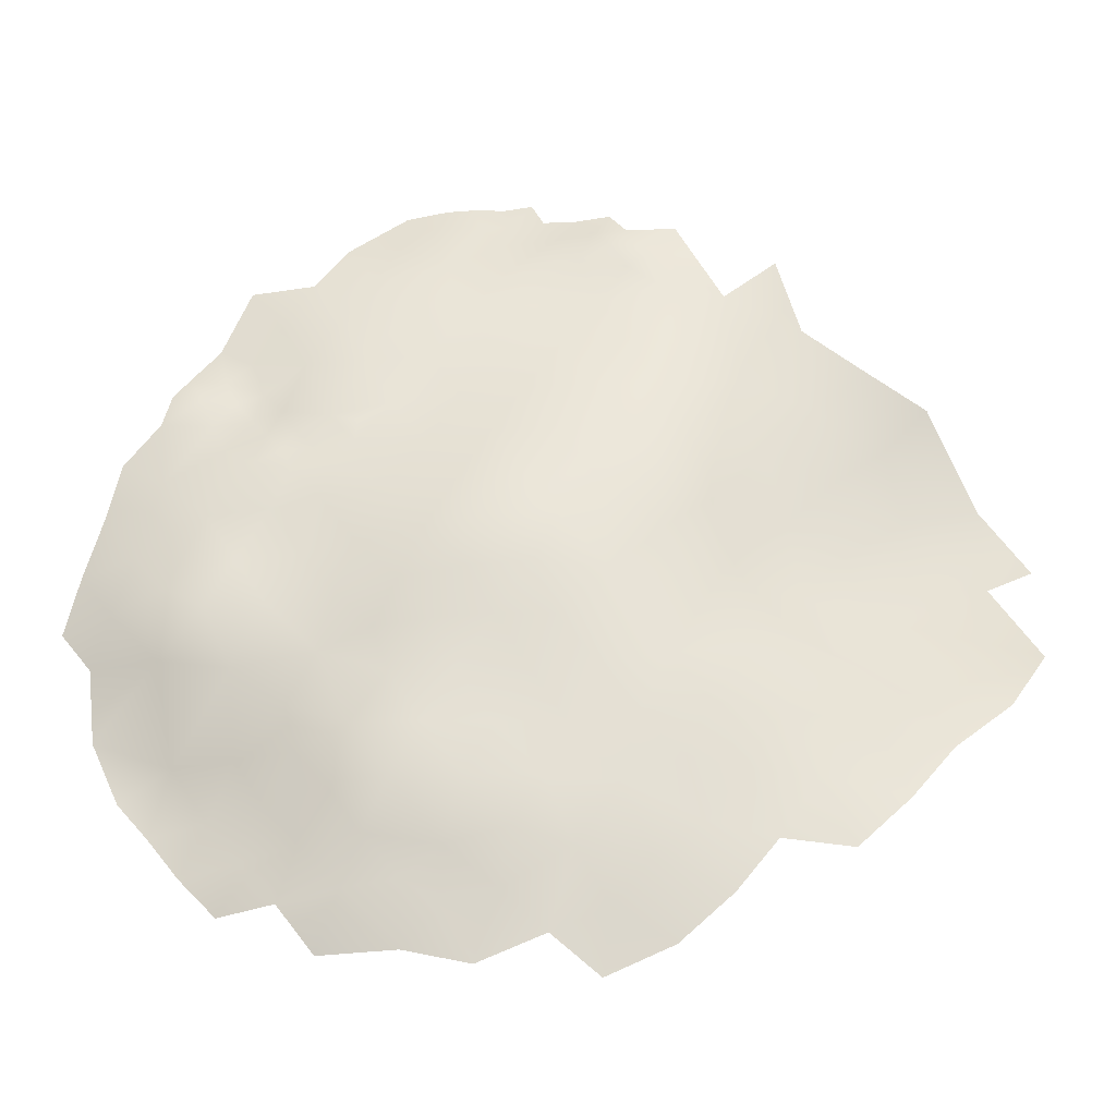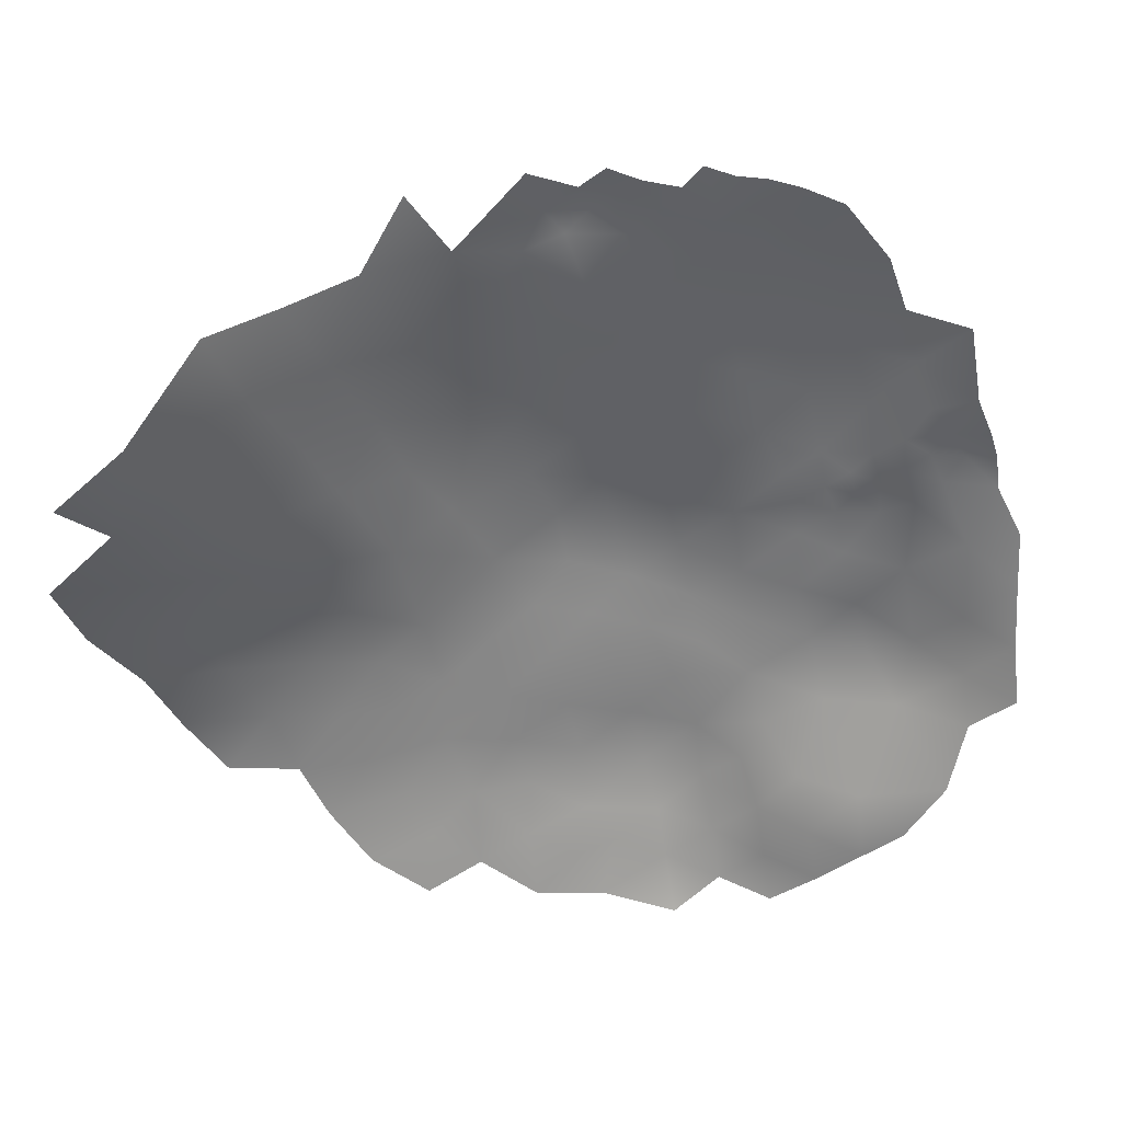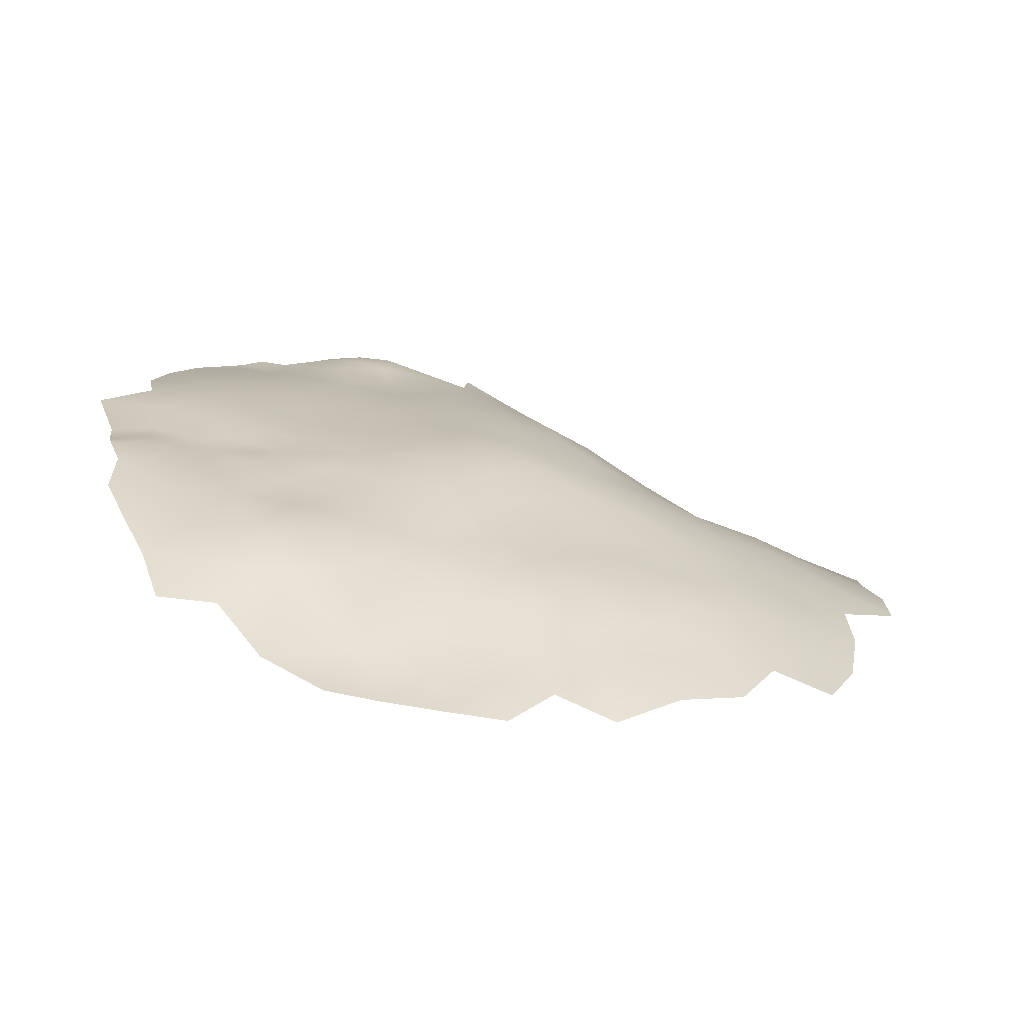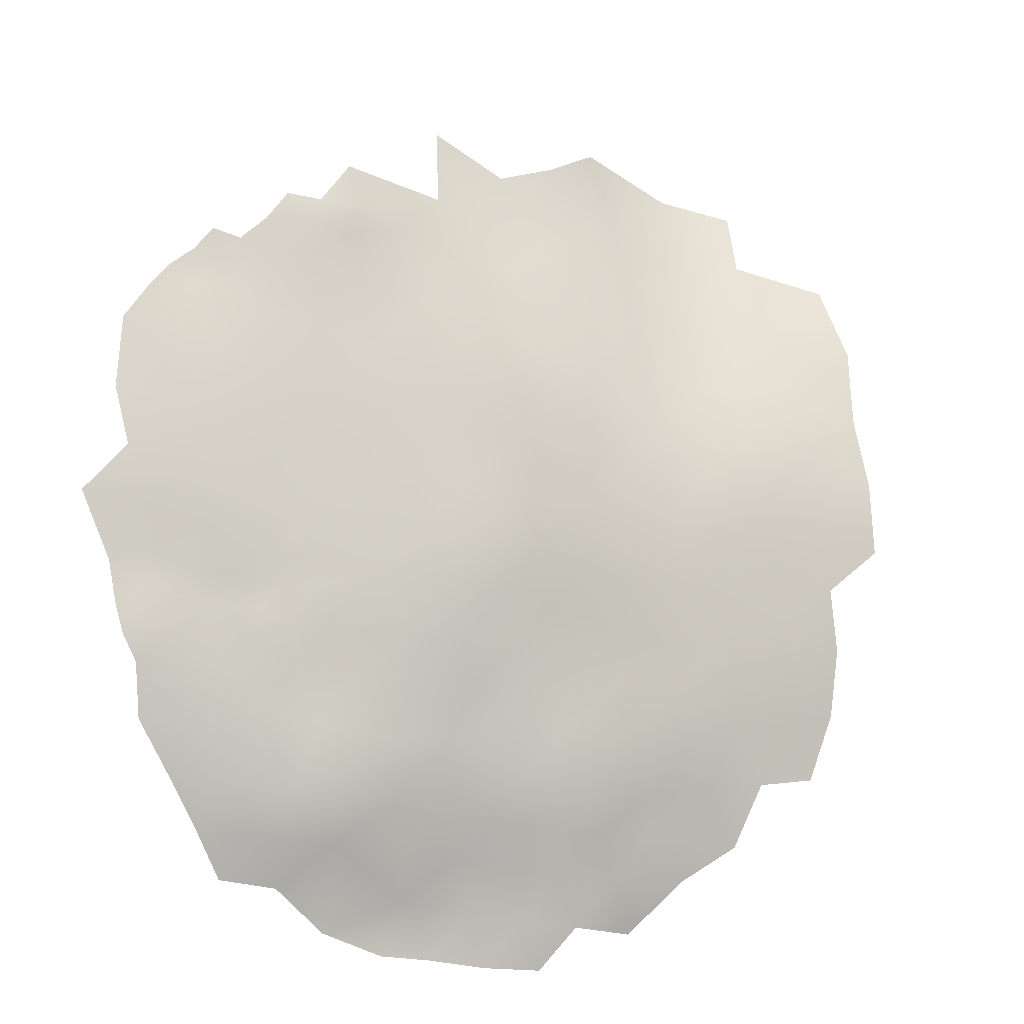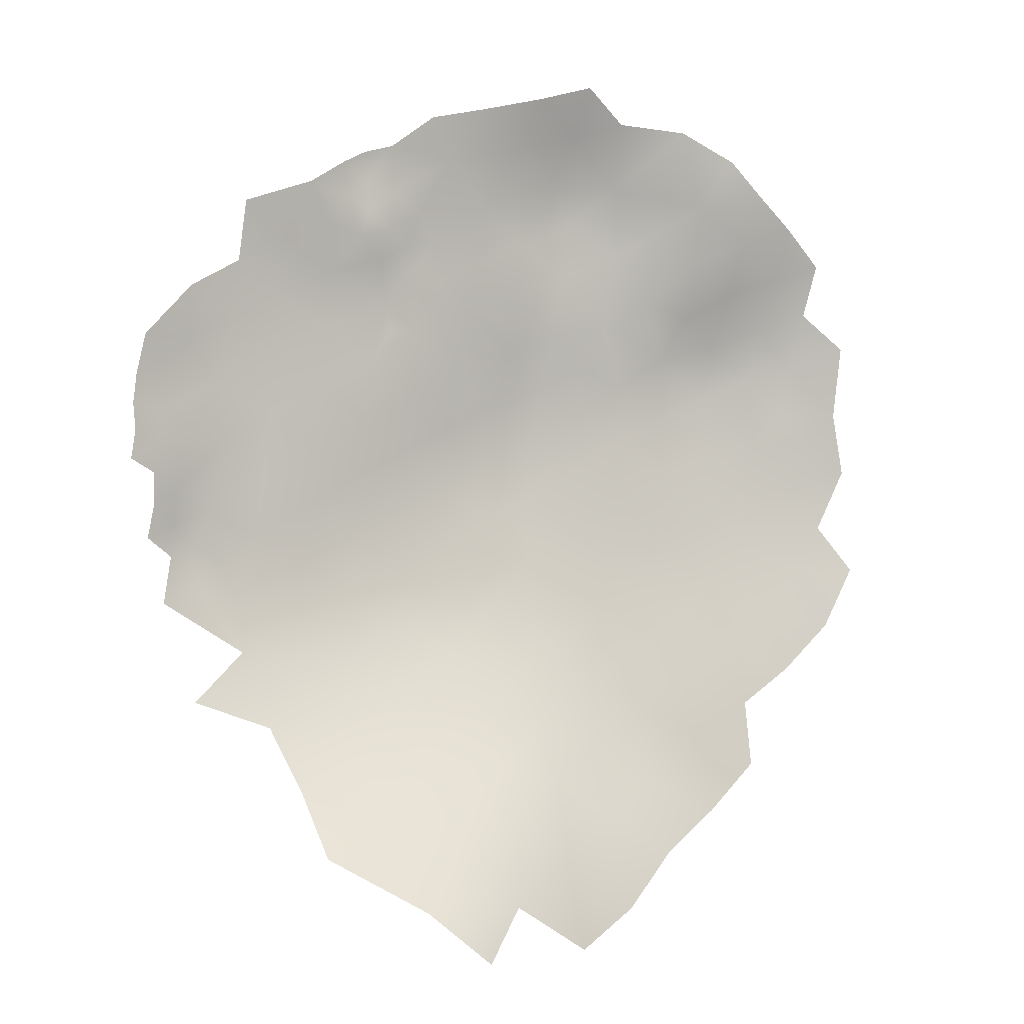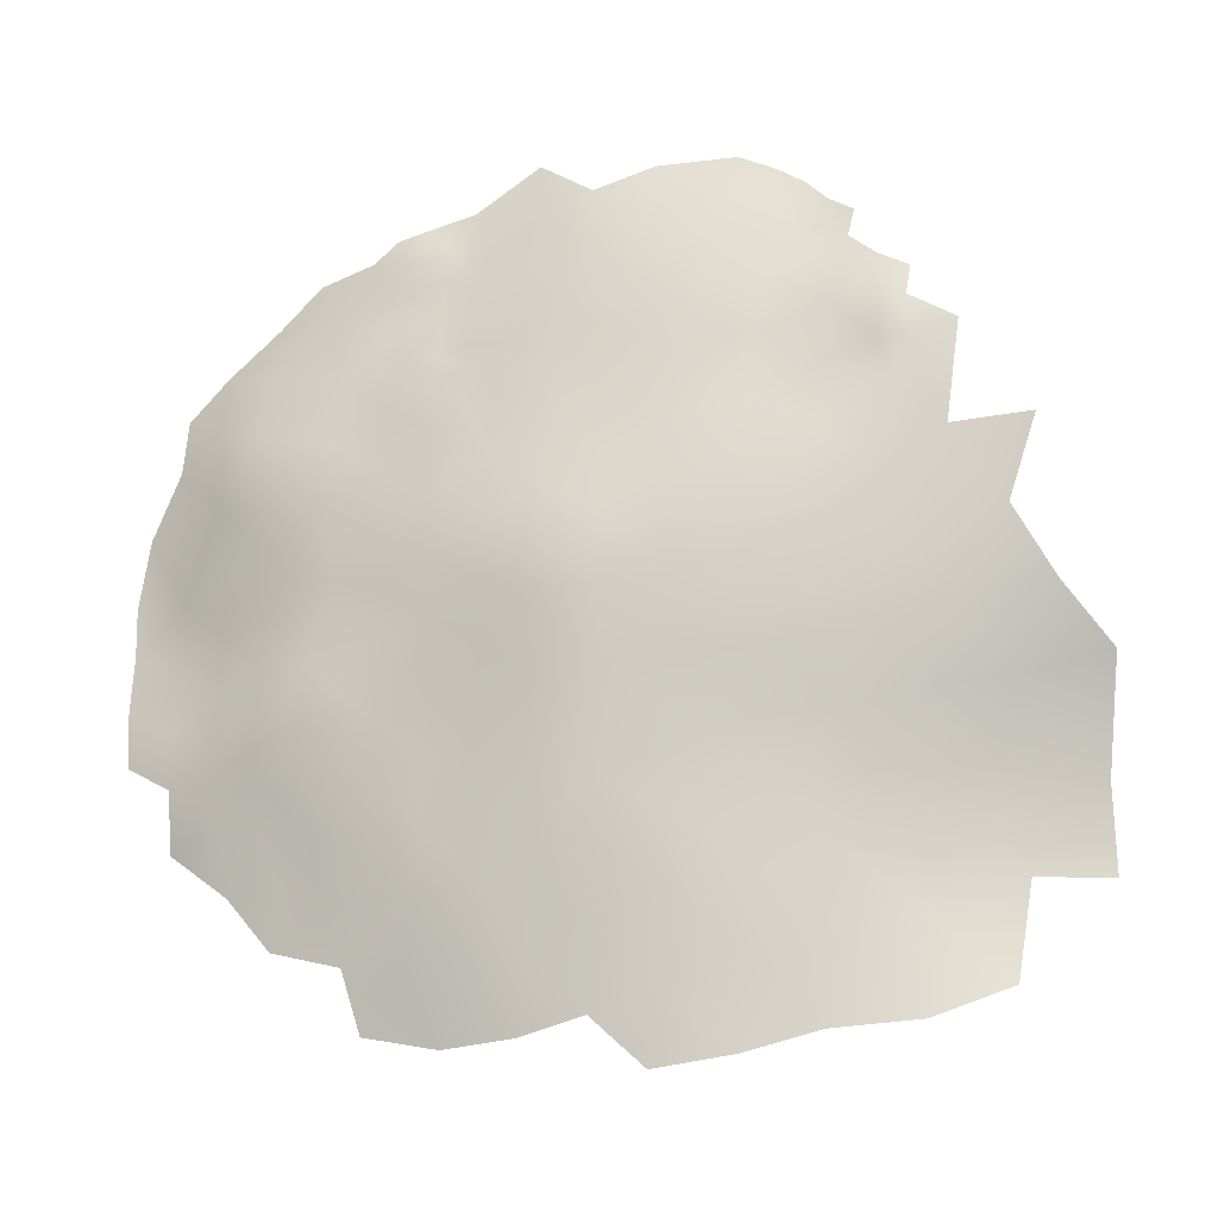
<metadata>
{"format":"obj","ext":"obj","renderer":"f3d","projection":"perspective","resolution":1024,"background":"white","views":[{"elev":36.6,"azim":-87.6,"up":"+Z"},{"elev":-33.6,"azim":77.9,"up":"+Z"},{"elev":1.8,"azim":-131.1,"up":"+Z"},{"elev":64.0,"azim":-135.1,"up":"+Z"},{"elev":-4.5,"azim":135.8,"up":"+Y"},{"elev":54.2,"azim":-49.4,"up":"+Z"}]}
</metadata>
<code>
v -486.9 715 -216.9
v -487.5 711.3 -216.6
v -488 724.6 -218.1
v -487.2 719.2 -217.2
v -487.3 707.4 -216
v -490.7 709.6 -217.2
v -490.8 705.6 -216.6
v -491.2 701.1 -216
v -494.7 703.7 -217.1
v -494.7 698.6 -215.8
v -490.6 696.6 -215.5
v -494.7 694.1 -215.3
v -491.4 714.5 -217.3
v -491.6 720.9 -217.6
v -494.9 724.7 -218.5
v -497.9 695.8 -216.1
v -494.7 710.7 -218
v -498.5 690.7 -216.2
v -499.4 700.6 -217.4
v -500.9 693.9 -217.2
v -503.9 689.3 -218.3
v -493.4 687.5 -215.5
v -522.3 738.2 -227.7
v -522.5 742.4 -229.2
v -525.7 740.2 -229.3
v -525.6 736.2 -228.5
v -518.5 741.3 -227.7
v -519.7 745 -228.4
v -519.4 749.4 -228.2
v -523.2 747.6 -229.8
v -527.4 745.4 -230.6
v -528.2 733.7 -229.3
v -531.7 736.1 -230.3
v -536 732.2 -231.5
v -531.6 731 -229.6
v -528.2 728.3 -228.1
v -524.1 732 -226.9
v -518.7 753.5 -228.3
v -515.2 751.5 -227.8
v -516.3 746.6 -227.4
v -510.2 748.2 -226.6
v -513.3 743.3 -226.3
v -525.2 728.2 -226.9
v -522.2 754.6 -230.4
v -530.3 741.5 -230.6
v -528.4 737.8 -229.6
v -501.8 744.7 -222.5
v -501.7 736.3 -221
v -508.4 739.9 -223.5
v -515.5 735.9 -224.8
v -508.3 731.6 -222
v -501.8 727.9 -219.9
v -494.7 732.1 -219.5
v -515.5 727.7 -223.8
v -508.4 723.6 -221.1
v -527.2 759.1 -233.7
v -508 715 -220.6
v -515.2 719.4 -222.9
v -521.9 715 -224.9
v -514.9 711 -222.3
v -528.7 719 -227.3
v -528.8 710.8 -225.8
v -535.7 714.5 -228.1
v -535.4 706.1 -227
v -528.4 702.4 -224.9
v -521.8 706.9 -223.7
v -542.2 709.7 -229.1
v -541.5 701.6 -229.1
v -535.8 696.7 -227.5
v -521.4 698.4 -222.8
v -528.2 693.9 -224.9
v -513.5 693.6 -220.9
v -514.2 702.3 -221.4
v -506.1 697.3 -219.8
v -507 706.3 -219.9
v -527.7 685.2 -226
v -534.8 681.3 -230.5
v -526.4 675.3 -229.3
v -535 672.6 -234.6
v -526.2 665.9 -234.3
v -517.1 668.4 -229.2
v -517 678.4 -224.8
v -520.7 689.2 -223.1
v -512.7 685.1 -221.3
v -503.8 680.8 -219.9
v -542.6 718 -230.7
v -548.2 712.7 -232.7
v -547.8 704.4 -232
v -535.2 723.5 -229.9
v -522.5 723.8 -225.8
v -500.8 710 -218.5
v -499.6 718.5 -218.7
v -496.5 673.8 -218.8
v -505.7 670.2 -223.9
v -548.7 721.1 -234.4
v -549.4 729 -236.5
v -554 723.8 -238.1
v -554.1 716.6 -236.5
v -547 764.7 -246.6
v -553 760.1 -247.3
v -547.6 757.9 -242.7
v -540.5 755.8 -238.6
v -546.8 750.8 -238.6
v -533.5 760.7 -237.7
v -530.7 753.2 -233.8
v -566.7 732.4 -247.8
v -553.6 708.6 -235.9
v -559.8 713.3 -239.4
v -547.6 694.6 -233
v -553.8 701.2 -235.6
v -559.8 704.2 -239.5
v -558.9 696 -238.6
v -565.6 699.4 -242.6
v -566.1 708.2 -242.8
v -564.6 690.9 -242.3
v -572.1 692.8 -246.4
v -568.2 685 -245.3
v -561.7 682.1 -242.1
v -579.1 698 -250.3
v -579.5 688.7 -251.5
v -577.6 705.8 -249
v -578.9 713.7 -251.1
v -583.3 706.6 -253.7
v -584.6 713.6 -255.6
v -590.6 709.3 -259
v -587.4 700.7 -256.6
v -584.7 693.3 -254.8
v -571.9 701.8 -245.9
v -561 673.2 -243.7
v -553.8 676.9 -239.9
v -553.3 667.6 -242.1
v -544.7 670.8 -239.2
v -545.3 681.1 -235.6
v -535.7 664.7 -239.1
v -560.4 662 -246.4
v -552.4 656.7 -245.5
v -544.5 661.9 -242.5
v -535.8 656.7 -243.6
v -560.5 651.8 -249.6
v -542.8 650.8 -246.3
v -552.4 644 -249.3
v -542.2 638.8 -249.6
v -531 645.4 -247.7
v -523 638.4 -250.6
v -526.2 656.5 -240.8
v -557 687 -238.6
v -587.3 685.5 -258
v -591.3 694.2 -259.8
v -588.7 718.1 -258.9
v -568.2 668.7 -248.2
v -568.7 657.5 -250.7
v -574.9 682.6 -249.7
v -581.9 678.8 -254.5
v -575.6 673.6 -251.6
v -568.3 677.6 -247
v -576 664.4 -252.3
v -566 717.1 -242.9
v -565.4 725.9 -244
v -572.4 720.4 -246.2
v -572 728.3 -248
v -577.4 723.4 -251
v -572 711.4 -245.8
v -577.4 731.2 -253.3
v -577.7 738.4 -256.3
v -583.1 733.4 -257.6
v -582.6 725.7 -255.2
v -571.7 735.9 -252.3
v -577.9 745.9 -259.1
v -571.7 743.1 -255.6
v -583.3 740.7 -260.1
v -572.2 750.6 -258
v -565.1 748.3 -252.7
v -566 740.1 -250.2
v -559.5 721.5 -240.5
v -507.2 661.4 -229.2
v -517.4 659 -235.3
v -515.6 645.5 -246.1
v -506.8 652.6 -235.5
v -540.9 687.7 -230.9
v -555.8 730.6 -240.8
v -543.2 734.1 -235.1
v -543.7 742.1 -236.1
v -549.8 737.7 -238.1
v -543.4 726.6 -233.2
v -550.2 745.5 -238.8
v -556.9 741.4 -243
v -554.9 751 -243.9
v -536.6 738.5 -233.2
v -536.8 746.8 -234.5
v -561.6 734.2 -244.9
v -534.4 688.7 -227.7
v -588.3 728.3 -260.8
v -581.9 718.4 -254
v -541.1 762.8 -241.8
v -567.3 755 -256.9
v -560.3 759 -253.1
f 24 25 23
f 32 37 26
f 27 24 23
f 5 2 6
f 5 6 7
f 26 23 25
f 39 29 40
f 7 9 8
f 28 40 29
f 32 36 37
f 29 30 28
f 28 24 27
f 10 16 12
f 10 19 16
f 37 36 43
f 13 17 6
f 21 18 20
f 45 46 25
f 32 35 36
f 10 8 9
f 46 26 25
f 32 26 46
f 12 11 10
f 18 16 20
f 18 12 16
f 9 19 10
f 39 38 29
f 24 28 30
f 14 4 3
f 13 6 2
f 13 2 1
f 8 10 11
f 33 32 46
f 41 40 42
f 41 39 40
f 33 34 35
f 33 35 32
f 24 30 31
f 31 45 25
f 31 25 24
f 29 38 44
f 188 34 33
f 45 33 46
f 40 28 27
f 7 6 17
f 37 23 26
f 122 193 124
f 22 12 18
f 30 29 44
f 13 1 4
f 158 106 160
f 169 167 173
f 172 195 171
f 165 164 170
f 15 14 3
f 97 96 180
f 102 101 103
f 161 163 166
f 27 42 40
f 100 101 99
f 87 98 107
f 181 96 184
f 165 192 166
f 165 166 163
f 172 169 173
f 164 165 163
f 164 163 167
f 169 172 171
f 169 171 168
f 52 51 55
f 164 168 170
f 101 102 194
f 101 194 99
f 164 167 169
f 164 169 168
f 122 123 121
f 98 95 97
f 105 56 104
f 159 160 161
f 125 124 149
f 20 16 19
f 159 158 160
f 112 110 111
f 96 95 184
f 96 97 95
f 60 59 66
f 108 174 157
f 124 123 122
f 124 125 123
f 67 63 86
f 157 174 158
f 157 158 159
f 51 48 49
f 14 13 4
f 54 58 55
f 59 61 62
f 62 66 59
f 112 111 113
f 71 70 65
f 59 90 61
f 87 67 86
f 148 127 126
f 58 90 59
f 63 62 61
f 63 61 89
f 181 188 182
f 51 54 55
f 63 64 62
f 63 67 64
f 60 58 59
f 48 51 52
f 193 161 166
f 182 185 183
f 51 49 50
f 51 50 54
f 189 182 188
f 54 90 58
f 107 88 87
f 107 110 88
f 69 71 65
f 88 67 87
f 70 66 65
f 119 116 128
f 183 181 182
f 65 66 62
f 65 62 64
f 9 7 17
f 115 112 113
f 128 121 119
f 186 183 185
f 186 185 187
f 160 163 161
f 89 86 63
f 57 58 60
f 75 91 57
f 53 52 15
f 53 48 52
f 114 113 111
f 146 112 115
f 57 55 58
f 87 95 98
f 87 86 95
f 125 126 123
f 114 157 162
f 187 185 103
f 49 48 47
f 50 27 23
f 108 107 98
f 120 119 127
f 162 157 159
f 107 111 110
f 71 76 83
f 188 33 45
f 92 57 91
f 92 91 17
f 129 155 150
f 72 73 70
f 117 152 155
f 109 68 88
f 69 64 68
f 69 65 64
f 90 43 36
f 77 76 191
f 155 152 154
f 74 20 19
f 152 153 154
f 174 98 97
f 174 108 98
f 73 72 74
f 73 74 75
f 120 116 119
f 84 72 83
f 68 67 88
f 68 64 67
f 83 72 70
f 83 70 71
f 114 108 157
f 73 66 70
f 73 60 66
f 191 76 71
f 191 71 69
f 183 96 181
f 183 180 96
f 109 88 110
f 131 130 129
f 50 42 27
f 50 49 42
f 160 106 167
f 160 167 163
f 148 147 127
f 130 118 129
f 86 184 95
f 92 17 13
f 154 150 155
f 104 194 102
f 181 34 188
f 189 188 45
f 114 128 113
f 92 14 15
f 92 13 14
f 75 60 73
f 75 57 60
f 162 122 121
f 118 146 115
f 118 115 117
f 117 115 116
f 90 37 43
f 52 92 15
f 193 149 124
f 116 113 128
f 116 115 113
f 174 97 180
f 105 44 56
f 106 173 167
f 89 36 35
f 134 132 137
f 158 190 106
f 108 111 107
f 108 114 111
f 179 77 191
f 79 78 77
f 89 35 34
f 74 21 20
f 176 81 80
f 92 55 57
f 92 52 55
f 132 130 131
f 49 41 42
f 138 134 137
f 156 150 154
f 61 90 36
f 61 36 89
f 132 133 130
f 75 74 19
f 89 184 86
f 94 93 85
f 118 117 155
f 118 155 129
f 91 9 17
f 91 75 19
f 91 19 9
f 190 173 106
f 137 132 131
f 186 180 183
f 186 190 180
f 145 176 80
f 119 121 123
f 162 128 114
f 162 121 128
f 189 31 105
f 189 45 31
f 122 161 193
f 80 78 79
f 78 76 77
f 120 127 147
f 134 80 79
f 50 23 37
f 105 104 102
f 105 102 189
f 81 82 78
f 81 78 80
f 182 103 185
f 136 135 139
f 132 134 79
f 120 153 152
f 120 147 153
f 135 151 139
f 187 103 101
f 184 34 181
f 184 89 34
f 146 118 130
f 176 175 81
f 136 131 135
f 136 137 131
f 105 30 44
f 105 31 30
f 53 15 3
f 187 101 100
f 54 50 37
f 54 37 90
f 159 161 122
f 159 122 162
f 119 126 127
f 119 123 126
f 82 84 83
f 47 41 49
f 152 116 120
f 152 117 116
f 149 193 166
f 149 166 192
f 140 138 137
f 140 137 136
f 140 141 142
f 196 195 172
f 143 140 142
f 133 77 179
f 158 174 180
f 158 180 190
f 189 103 182
f 189 102 103
f 82 85 84
f 135 131 129
f 135 129 150
f 178 175 176
f 179 191 69
f 84 85 21
f 151 150 156
f 151 135 150
f 82 76 78
f 82 83 76
f 109 110 112
f 69 68 109
f 69 109 179
f 136 139 141
f 136 141 140
f 138 140 143
f 134 138 145
f 134 145 80
f 186 173 190
f 72 21 74
f 72 84 21
f 79 77 133
f 79 133 132
f 81 175 94
f 85 18 21
f 133 179 109
f 133 146 130
f 146 109 112
f 146 133 109
f 143 145 138
f 94 85 82
f 94 82 81
f 177 143 144
f 177 145 143
f 196 187 100
f 85 22 18
f 186 172 173
f 177 178 176
f 177 176 145
f 187 172 186
f 172 187 196

</code>
